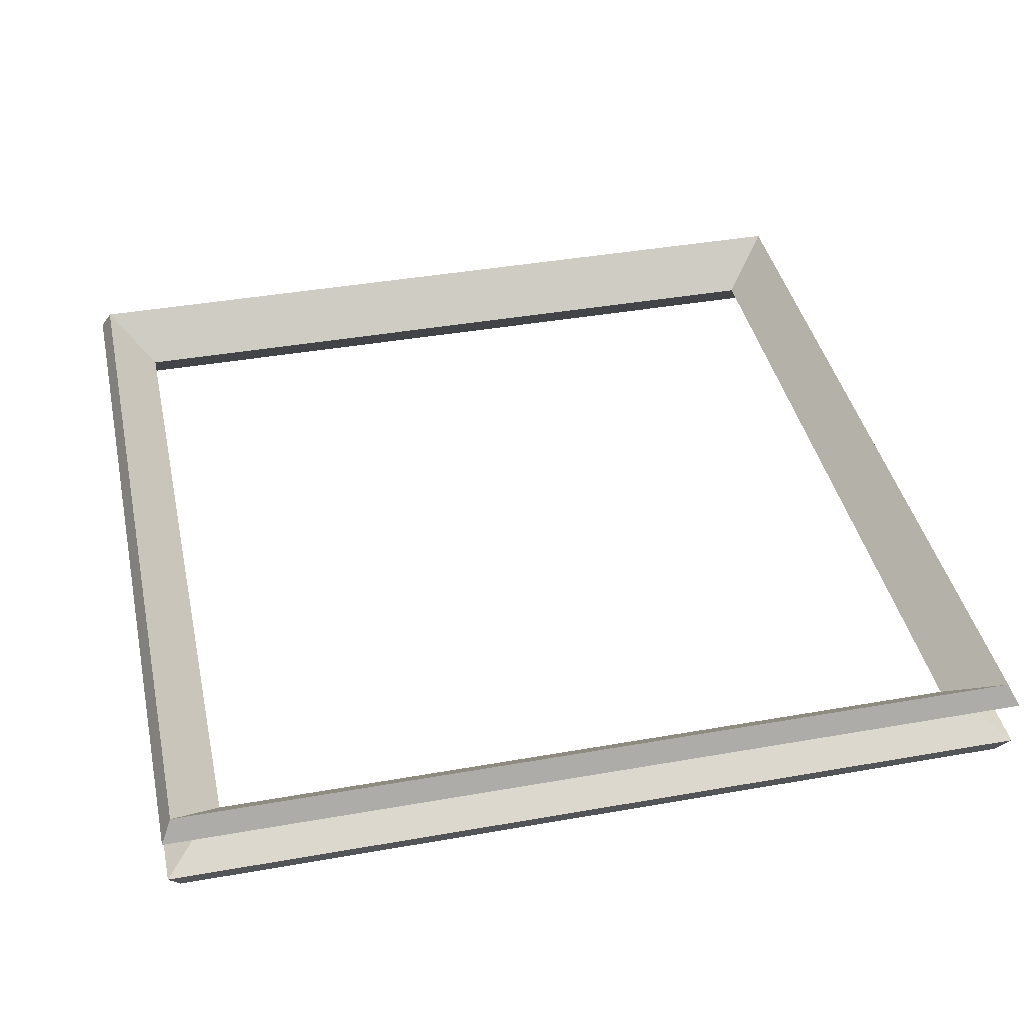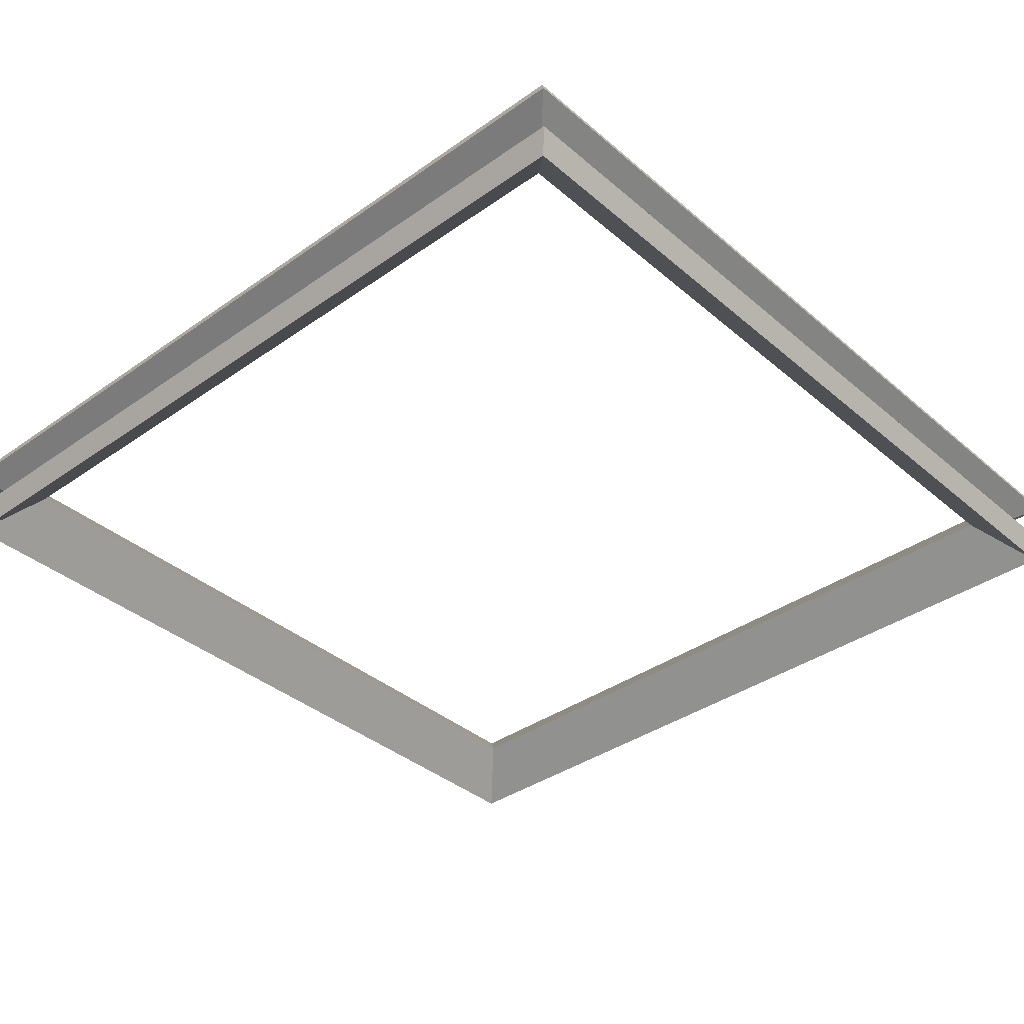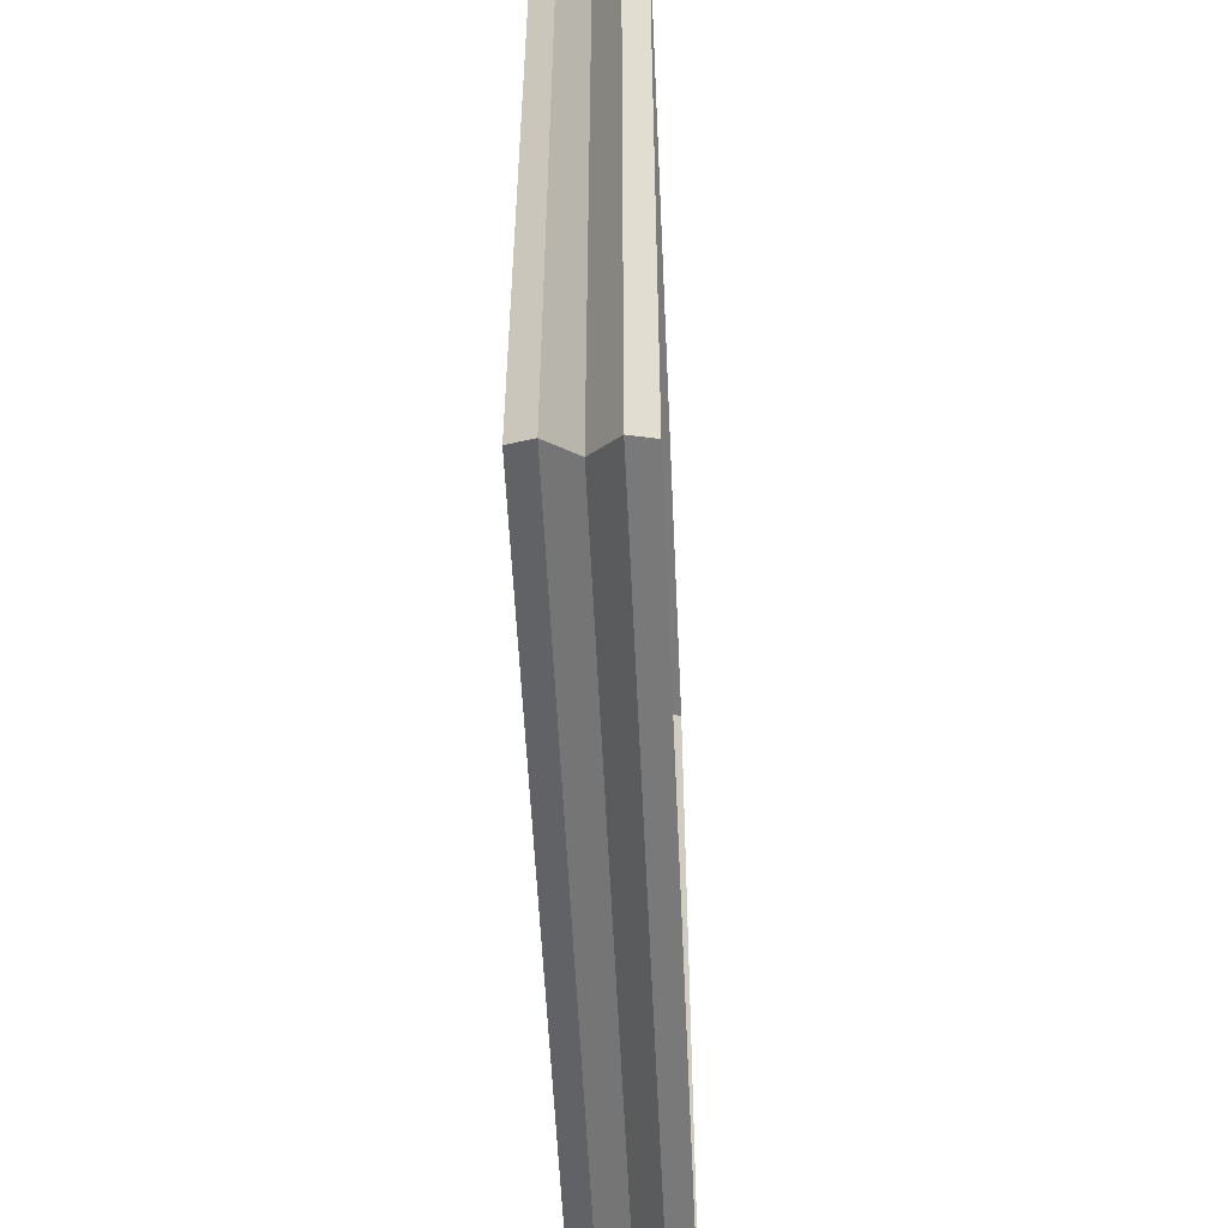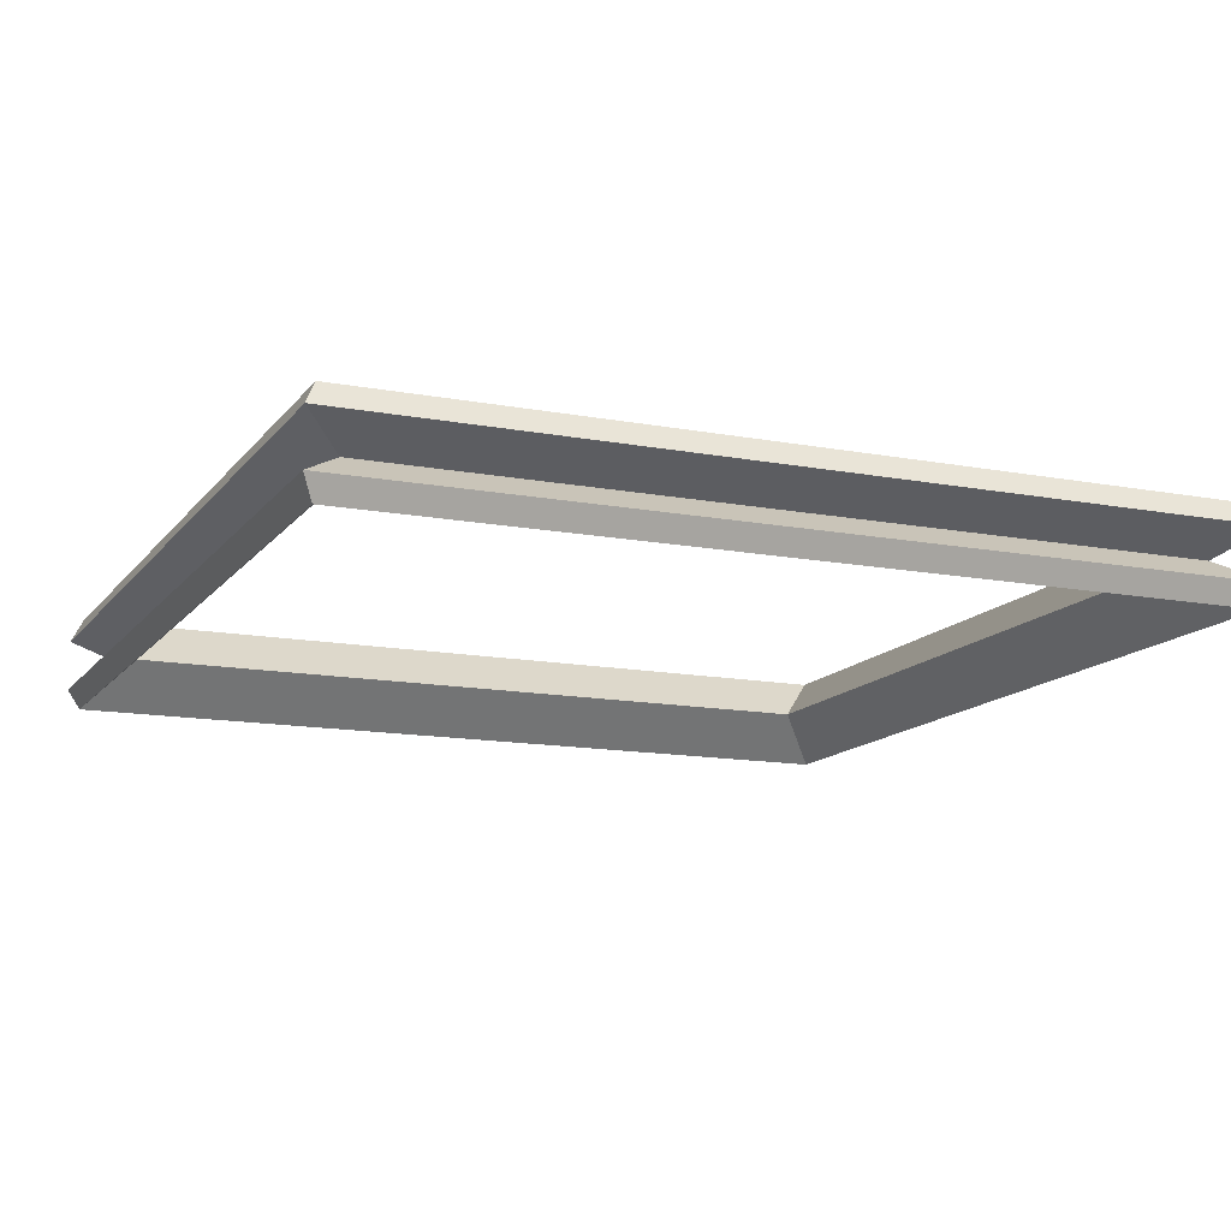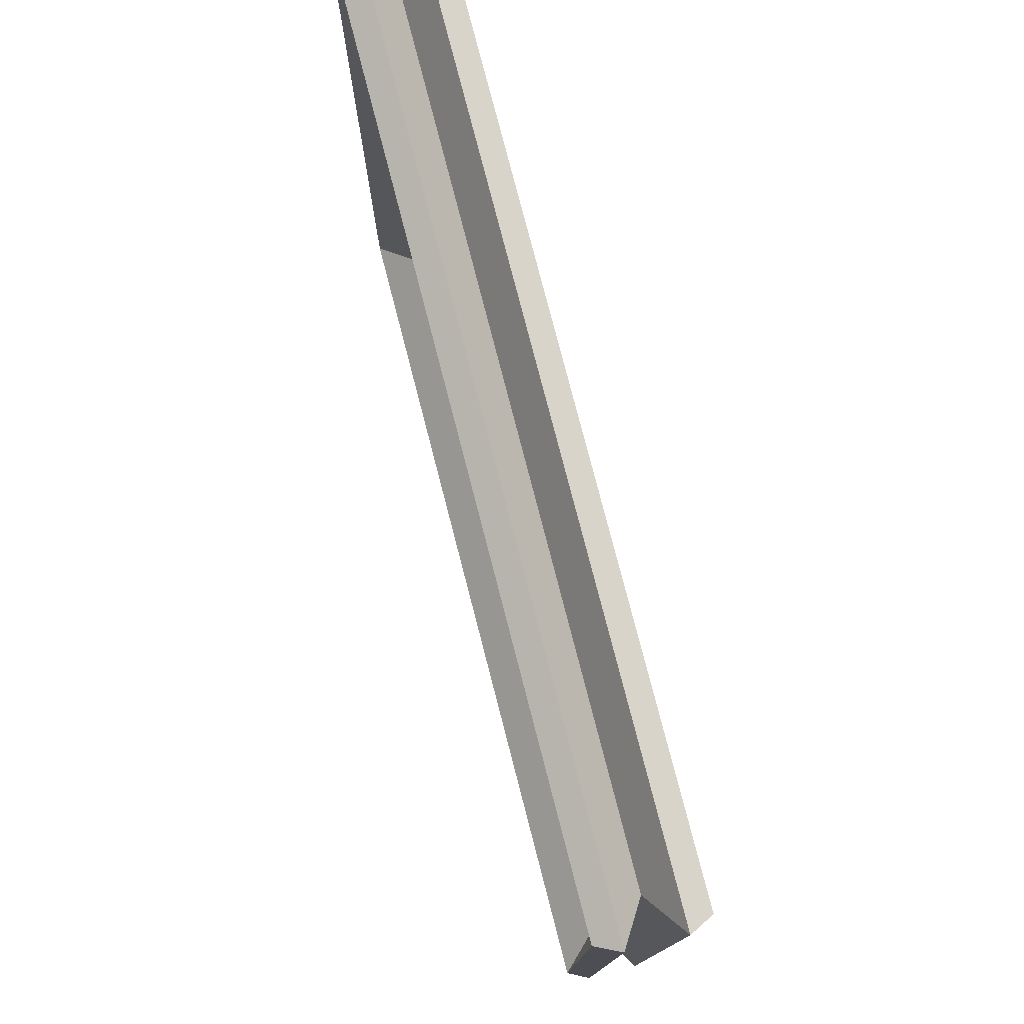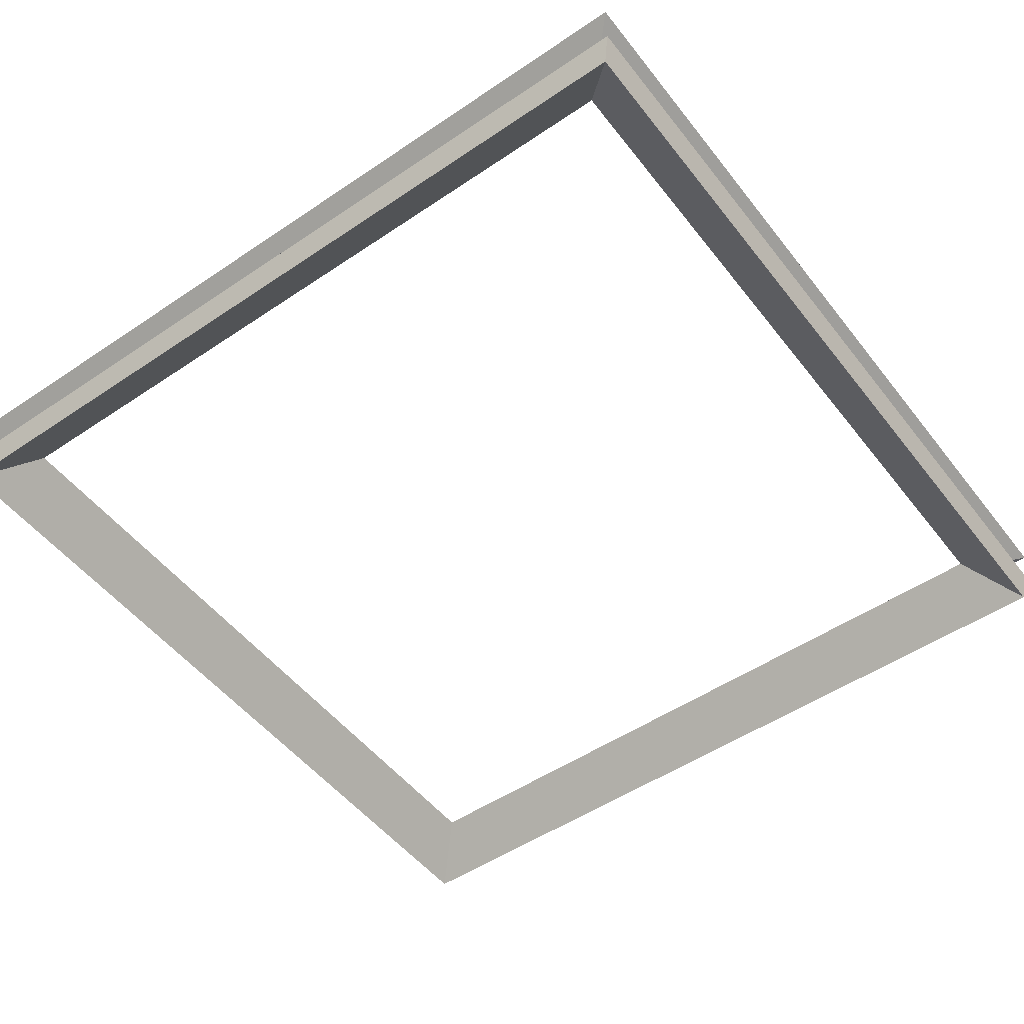
<metadata>
{"format":"obj","ext":"obj","renderer":"f3d","projection":"perspective","resolution":1024,"background":"white","views":[{"elev":40.6,"azim":77.8,"up":"+Y"},{"elev":-37.0,"azim":-47.7,"up":"+Y"},{"elev":-54.9,"azim":92.6,"up":"+Z"},{"elev":-13.3,"azim":156.8,"up":"+Y"},{"elev":78.2,"azim":-104.5,"up":"+Z"},{"elev":-50.6,"azim":36.5,"up":"+Y"}]}
</metadata>
<code>
o Cube
v 1 -0.1122 -1
v 1 0.1122 -1
v 1 -0.1122 1
v 1 0.1122 1
v -1 -0.1122 1
v -1 0.1122 1
v -1 -0.1122 -1
v -1 0.1122 -1
v 0.8878 0 -0.8878
v -0.8878 0 -0.8878
v -0.8878 0 0.8878
v 0.8878 0 0.8878
v 0.9326 0 0.9326
v -0.9326 0 0.9326
v -0.9326 0 -0.9326
v 0.9326 0 -0.9326
v -1.026 0.06041 -1.026
v -1.026 -0.06041 -1.026
v -1.026 0.06041 1.026
v -1.026 -0.06041 1.026
v 1.026 0.06041 1.026
v 1.026 -0.06041 1.026
v 1.026 0.06041 -1.026
v 1.026 -0.06041 -1.026
f 9 10 7 1
f 10 9 2 8
f 10 11 5 7
f 11 10 8 6
f 11 12 3 5
f 12 11 6 4
f 12 9 1 3
f 9 12 4 2
f 5 3 22 20
f 6 8 17 19
f 14 19 17 15
f 15 17 23 16
f 16 23 21 13
f 13 21 19 14
f 1 7 18 24
f 7 5 20 18
f 2 4 21 23
f 8 2 23 17
f 16 24 18 15
f 15 18 20 14
f 3 1 24 22
f 14 20 22 13
f 13 22 24 16
f 4 6 19 21

</code>
